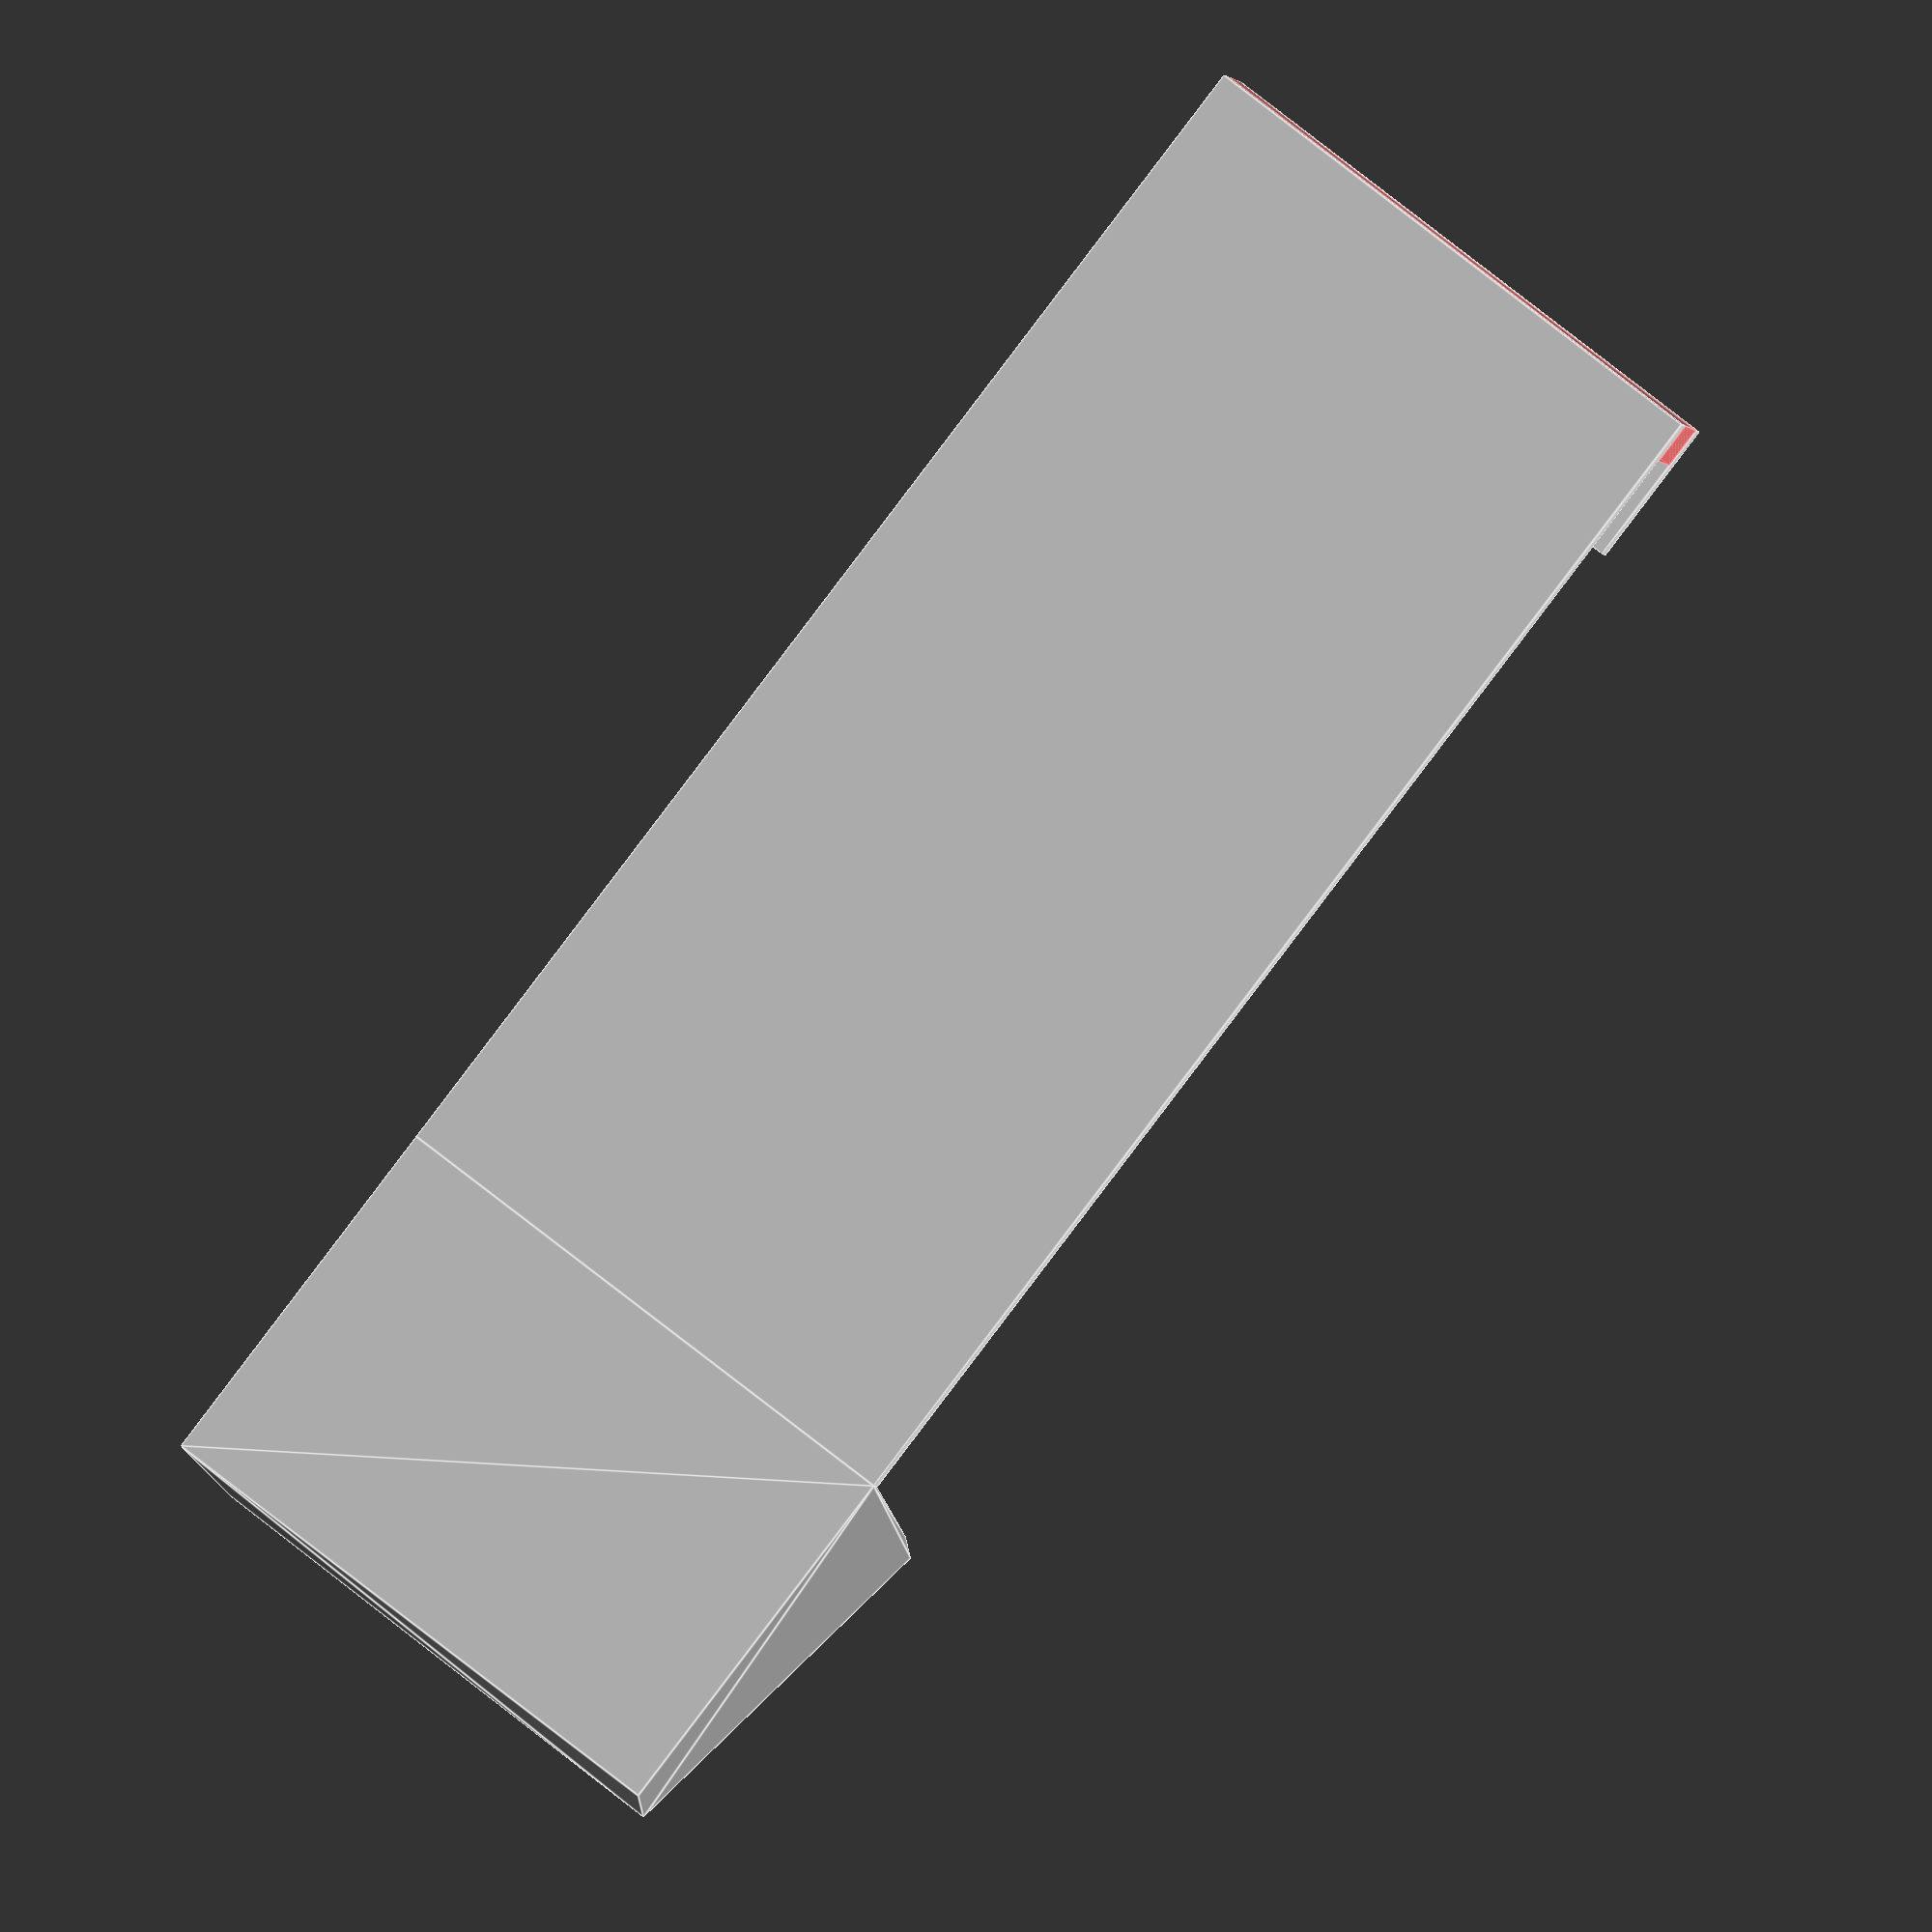
<openscad>
wall_thickness = 6.2;
thickness = 2;
height_offset = 60;

right_rotation = 20;
down_rotation  = 20;

rotate([down_rotation,-right_rotation,0])
translate([0,0,thickness]){

    cylinder(h=5, d=1.8);
    translate([21,0,0]) cylinder(h=5, d=1.8);

    translate([0,12.5,0]) {
        cylinder(h=5, d=1.8);
        translate([21,0,0]) cylinder(h=5, d=1.8);    
        }
}

    
    
translate([-5/2,-5/2,0]){
    hull() {
    rotate([down_rotation,-right_rotation,0]) cube([21+5, 12.5+5, 2]);
    cube([21+5, 12.5+5, 2]);
    }
    translate([0, 12.5+5, 0]) cube([21+5, height_offset, 2]);
    translate([0,12.5+5+height_offset-thickness,thickness]) #cube([21+5,thickness,wall_thickness]);
    translate([0,12.5+height_offset-thickness,wall_thickness+thickness]) cube([21+5,5+thickness,thickness]);
    }
</openscad>
<views>
elev=1.9 azim=322.6 roll=184.6 proj=o view=edges
</views>
